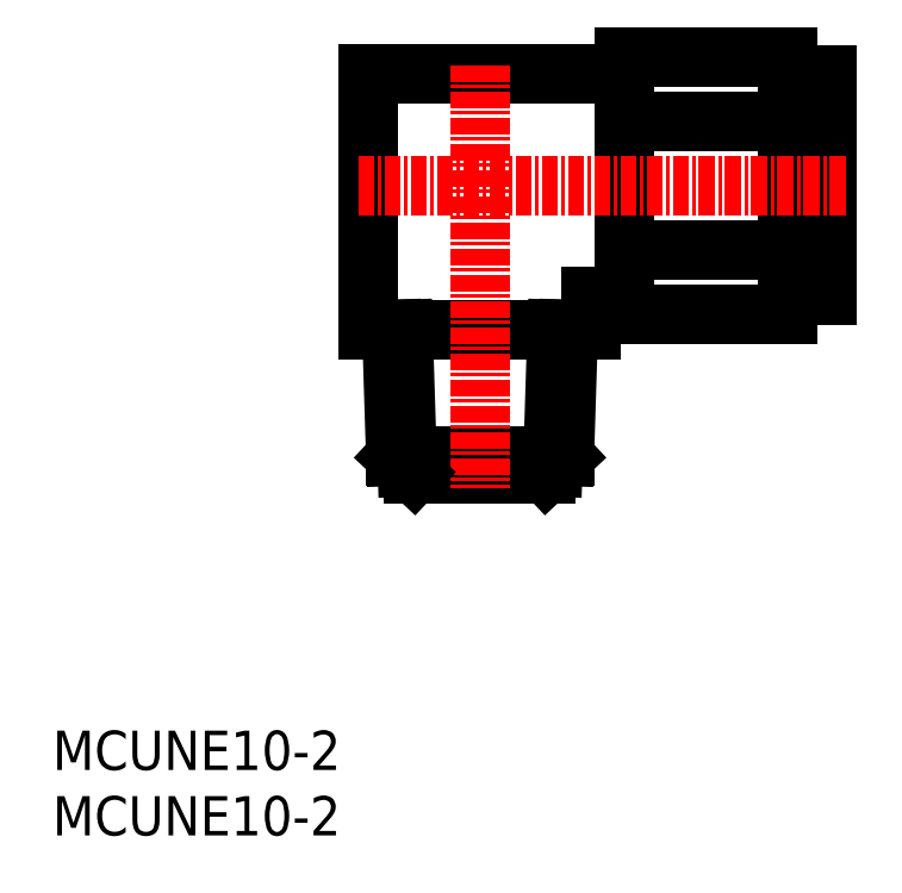
<metadata>
{"format":"dxf","ext":"dxf","renderer":"ezdxf+matplotlib","layout":"modelspace","background":"white","min_lineweight":24,"dpi":150}
</metadata>
<code>
0
SECTION
2
ENTITIES
0
INSERT
8
0
2
*U4
10
0
20
0
30
0
0
INSERT
8
0
2
*U5
10
0
20
0
30
0
0
LINE
8
0
10
41.13
20
41.15
30
0
11
43.63
21
41.15
31
0
0
LINE
8
0
10
41.13
20
41.15
30
0
11
41.13
21
38.65
31
0
0
LINE
8
0
10
26.2
20
28.95
30
0
11
39.06
21
28.95
31
0
0
LINE
8
0
10
56.13
20
41.25
30
0
11
59.13
21
41.25
31
0
0
LINE
8
0
10
56.13
20
39.84
30
0
11
56.13
21
59.47
31
0
0
LINE
8
0
10
56.13
20
39.84
30
0
11
43.63
21
39.84
31
0
0
LINE
8
0
10
59.13
20
58.05
30
0
11
59.13
21
41.25
31
0
0
LINE
8
0
10
43.63
20
44.75
30
0
11
56.13
21
44.75
31
0
0
LINE
8
0
10
24.13
20
38.65
30
0
11
41.13
21
38.65
31
0
0
LINE
8
0
10
27.58
20
27.65
30
0
11
37.65
21
27.65
31
0
0
LINE
8
0
10
43.63
20
54.56
30
0
11
56.13
21
54.56
31
0
0
LINE
8
0
10
39.06
20
28.95
30
0
11
37.68
21
27.65
31
0
0
LINE
8
0
10
39.36
20
38.65
30
0
11
39.06
21
28.95
31
0
0
LINE
8
0
10
24.13
20
58.15
30
0
11
43.63
21
58.15
31
0
0
LINE
8
0
10
43.13
20
41.15
30
0
11
43.13
21
41.15
31
0
0
LINE
8
0
10
43.63
20
59.47
30
0
11
43.63
21
39.84
31
0
0
LINE
8
0
10
41.13
20
39.15
30
0
11
41.13
21
39.15
31
0
0
LINE
8
0
10
24.13
20
58.15
30
0
11
24.13
21
38.65
31
0
0
LINE
8
CENTER
10
23.33
20
49.65
30
0
11
60.55
21
49.65
31
0
0
LINE
8
CENTER
10
32.63
20
58.82
30
0
11
32.63
21
26.5
31
0
0
LINE
8
0
10
26.75
20
38.65
30
0
11
27.08
21
28.12
31
0
0
LINE
8
0
10
26.2
20
28.95
30
0
11
27.58
21
27.65
31
0
0
LINE
8
0
10
25.9
20
38.65
30
0
11
26.2
21
28.95
31
0
0
LINE
8
0
10
38.51
20
38.65
30
0
11
38.18
21
28.12
31
0
0
LINE
8
0
10
56.13
20
58.05
30
0
11
59.13
21
58.05
31
0
0
LINE
8
0
10
56.13
20
59.47
30
0
11
43.63
21
59.47
31
0
0
ENDSEC
0
EOF

</code>
